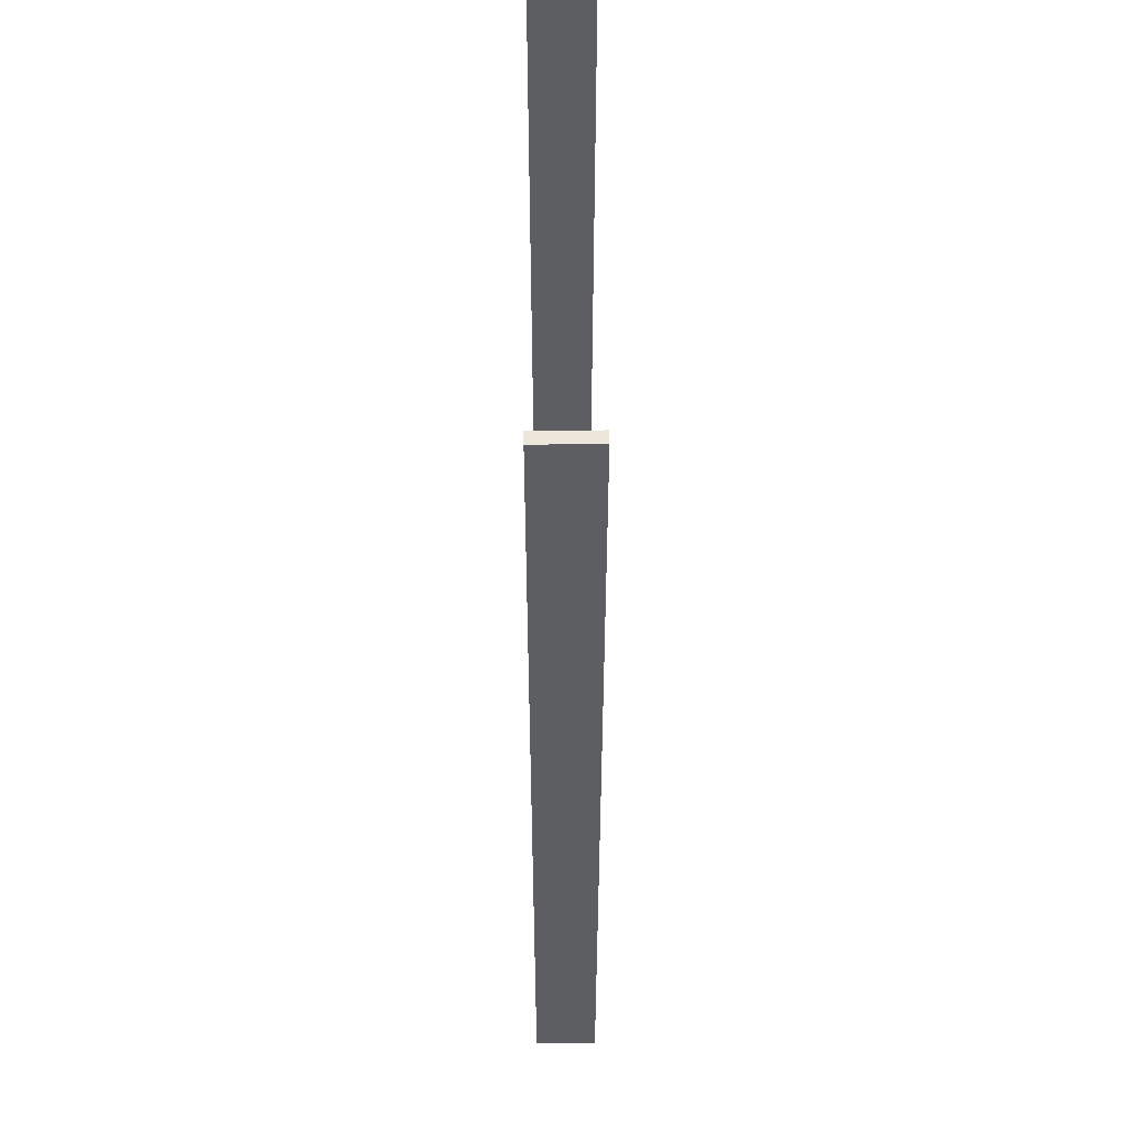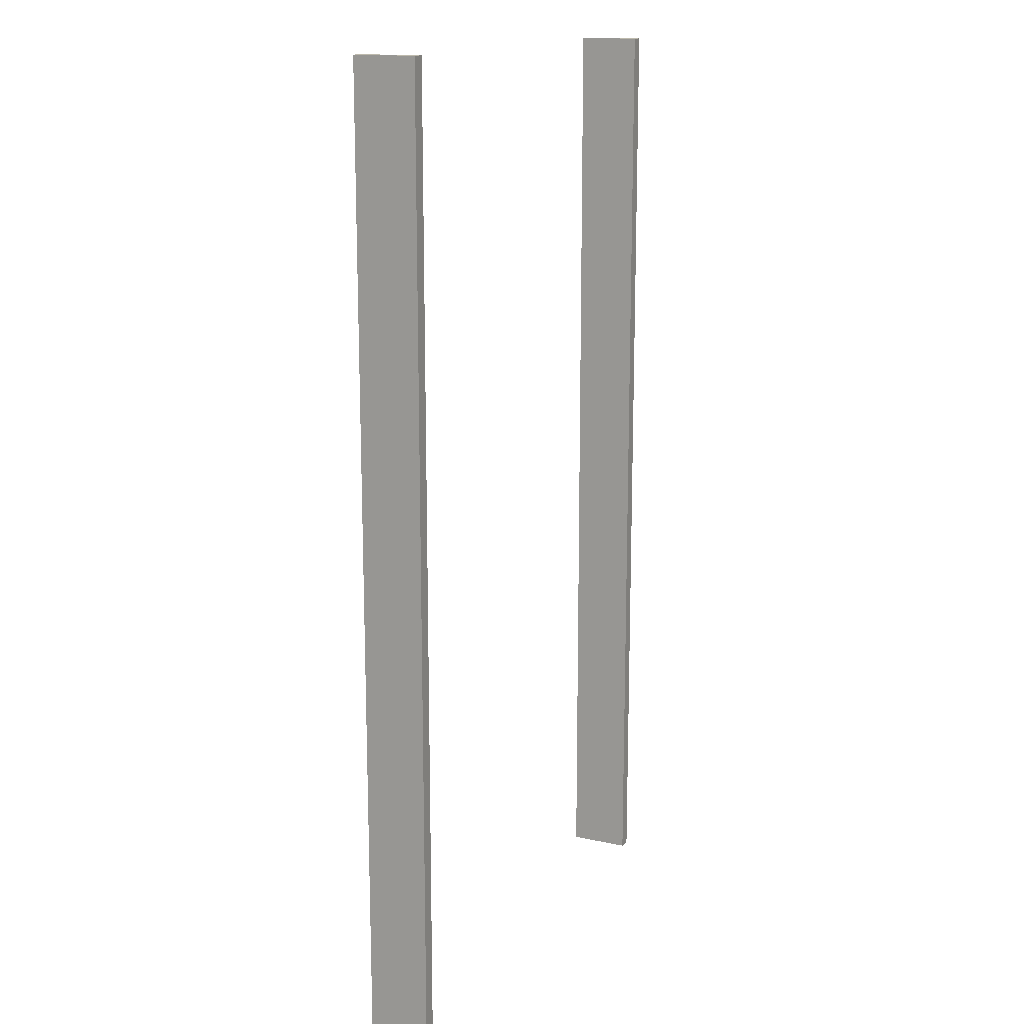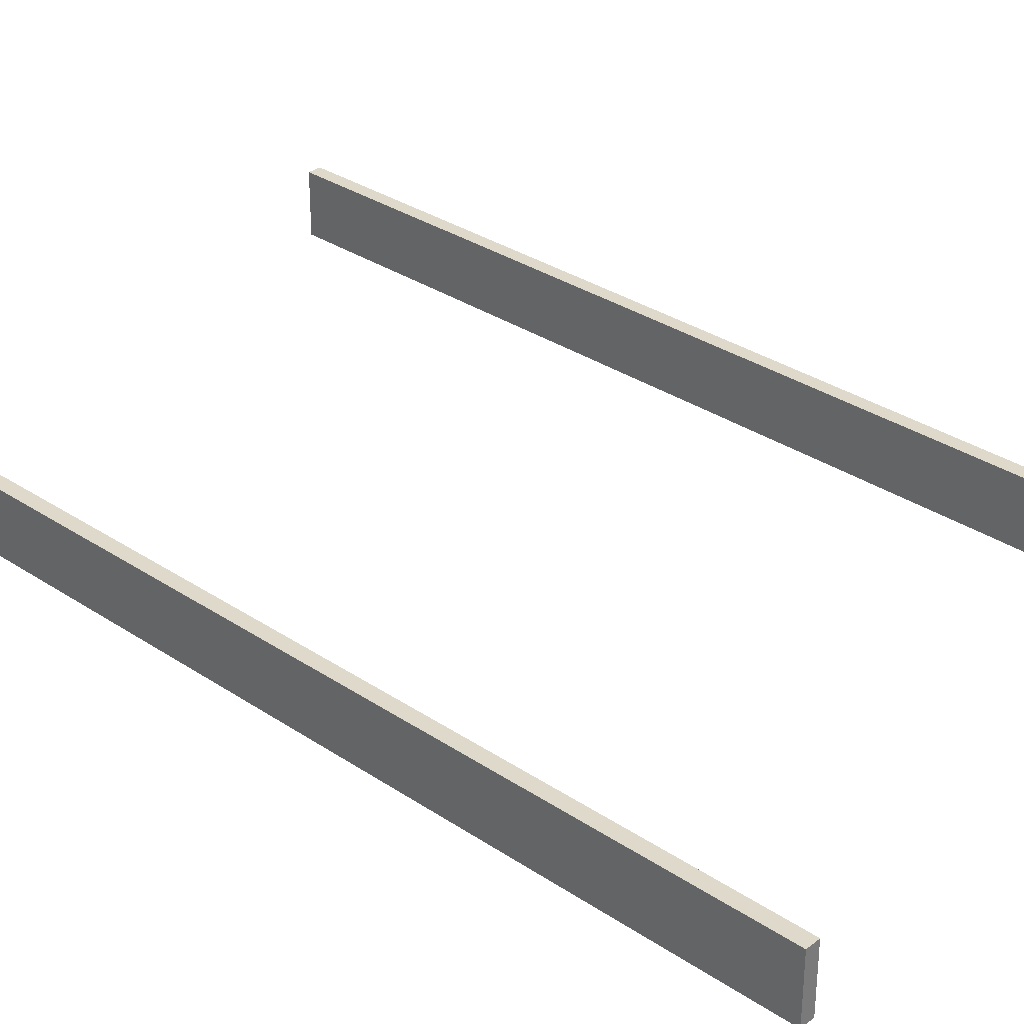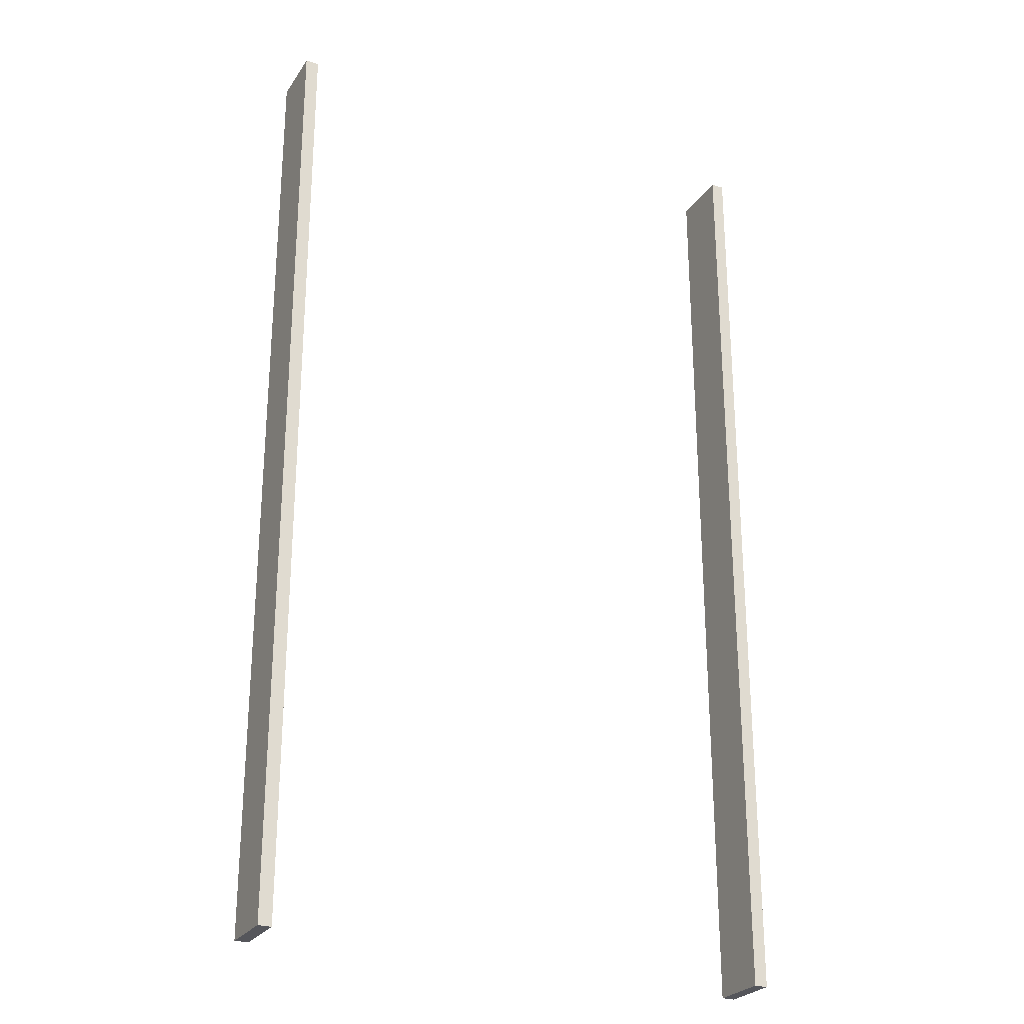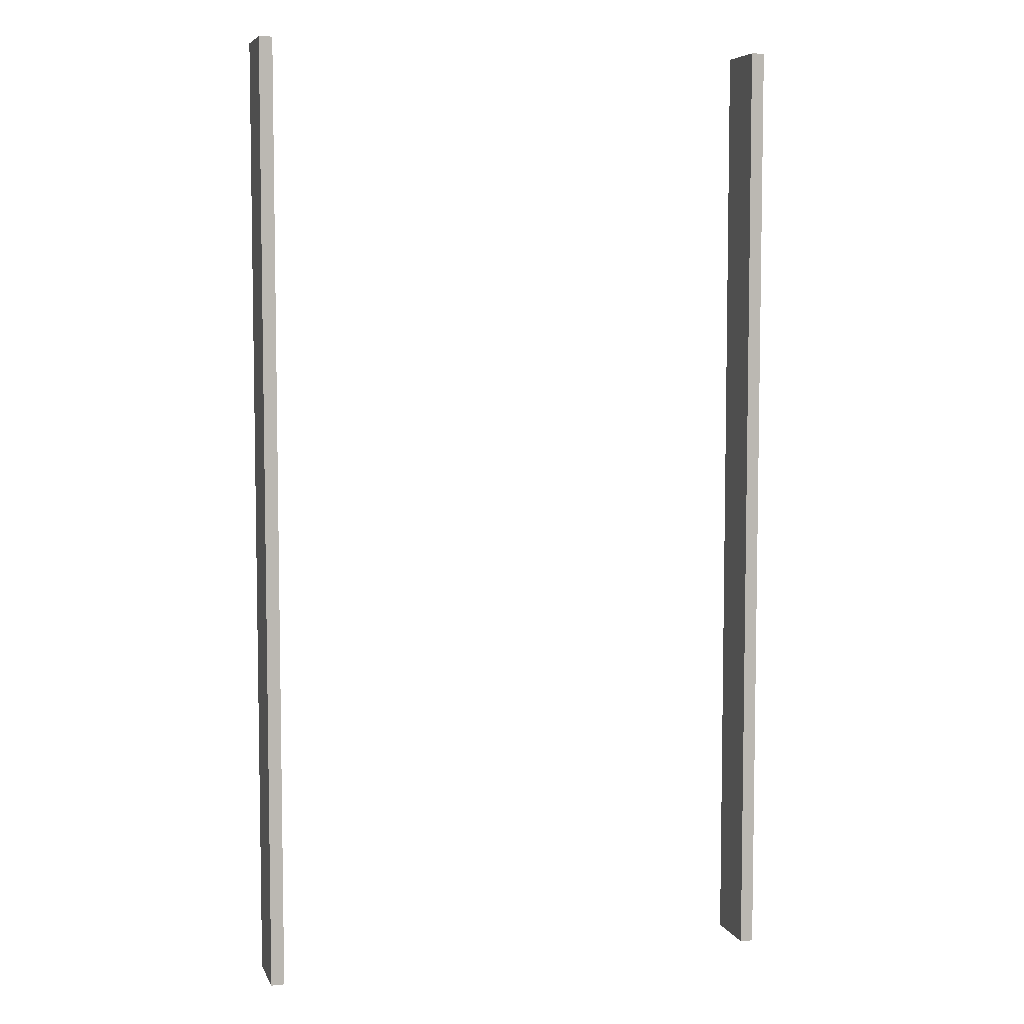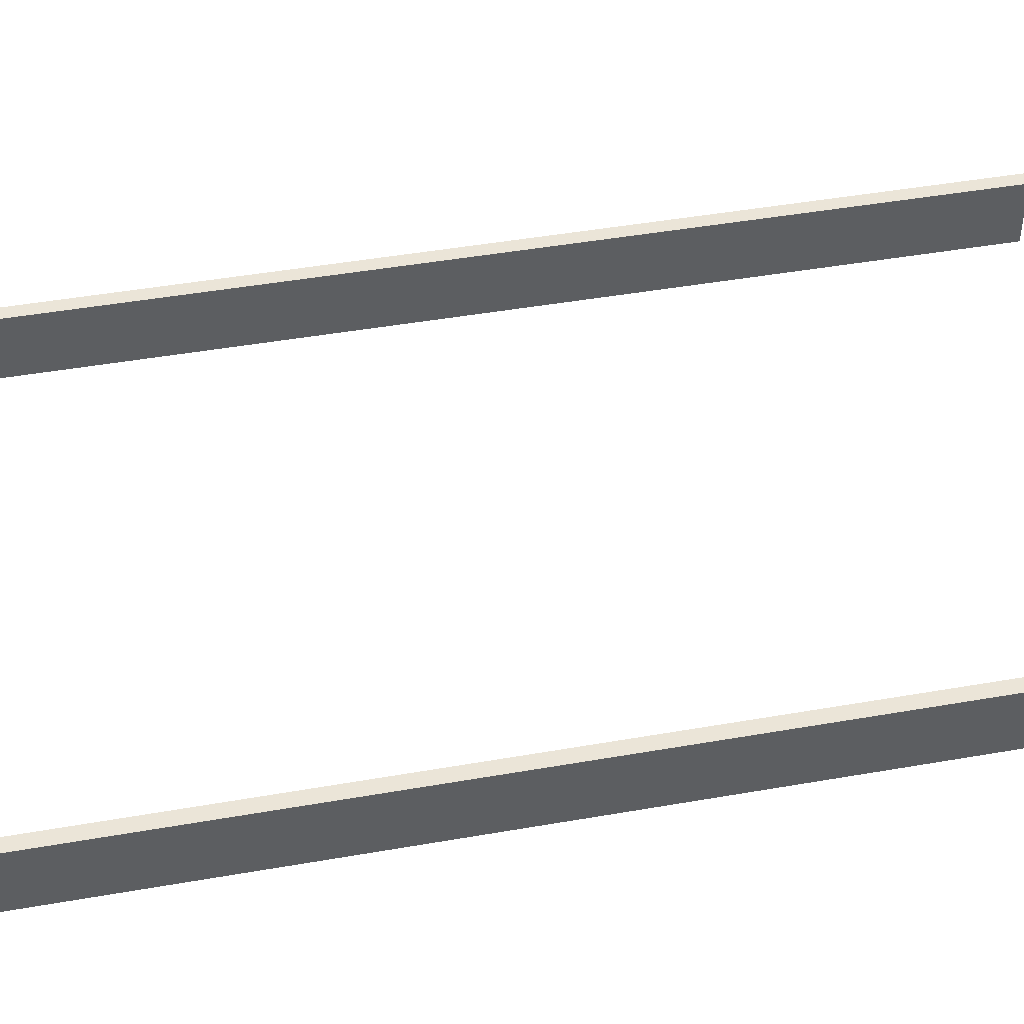
<metadata>
{"format":"obj","ext":"obj","renderer":"f3d","projection":"perspective","resolution":1024,"background":"white","views":[{"elev":52.0,"azim":89.6,"up":"+Y"},{"elev":15.0,"azim":115.0,"up":"+Y"},{"elev":32.3,"azim":-47.1,"up":"+Z"},{"elev":-26.3,"azim":153.6,"up":"+Y"},{"elev":6.2,"azim":-15.9,"up":"+Y"},{"elev":45.7,"azim":78.6,"up":"+Z"}]}
</metadata>
<code>
o door_wood_frame
v -0.475 0.4 0
v -0.475 0.4 -0.115
v -0.475 2.2 -0.115
v -0.475 2.2 0
v -0.5 0.4 0
v -0.5 2.2 0
v -0.5 0.4 -0.115
v -0.5 2.2 -0.115
v 0.475 0.4 -0.115
v 0.475 0.4 -0
v 0.475 2.2 -0
v 0.475 2.2 -0.115
v 0.5 0.4 -0.115
v 0.5 2.2 -0.115
v 0.5 0.4 0
v 0.5 2.2 0
f 1 4 6 5
f 5 6 8 7
f 3 8 6 4
f 7 8 3 2
f 5 7 2 1
f 10 11 12 9
f 9 12 14 13
f 13 14 16 15
f 11 16 14 12
f 15 16 11 10
f 13 15 10 9
f 2 3 4 1

</code>
